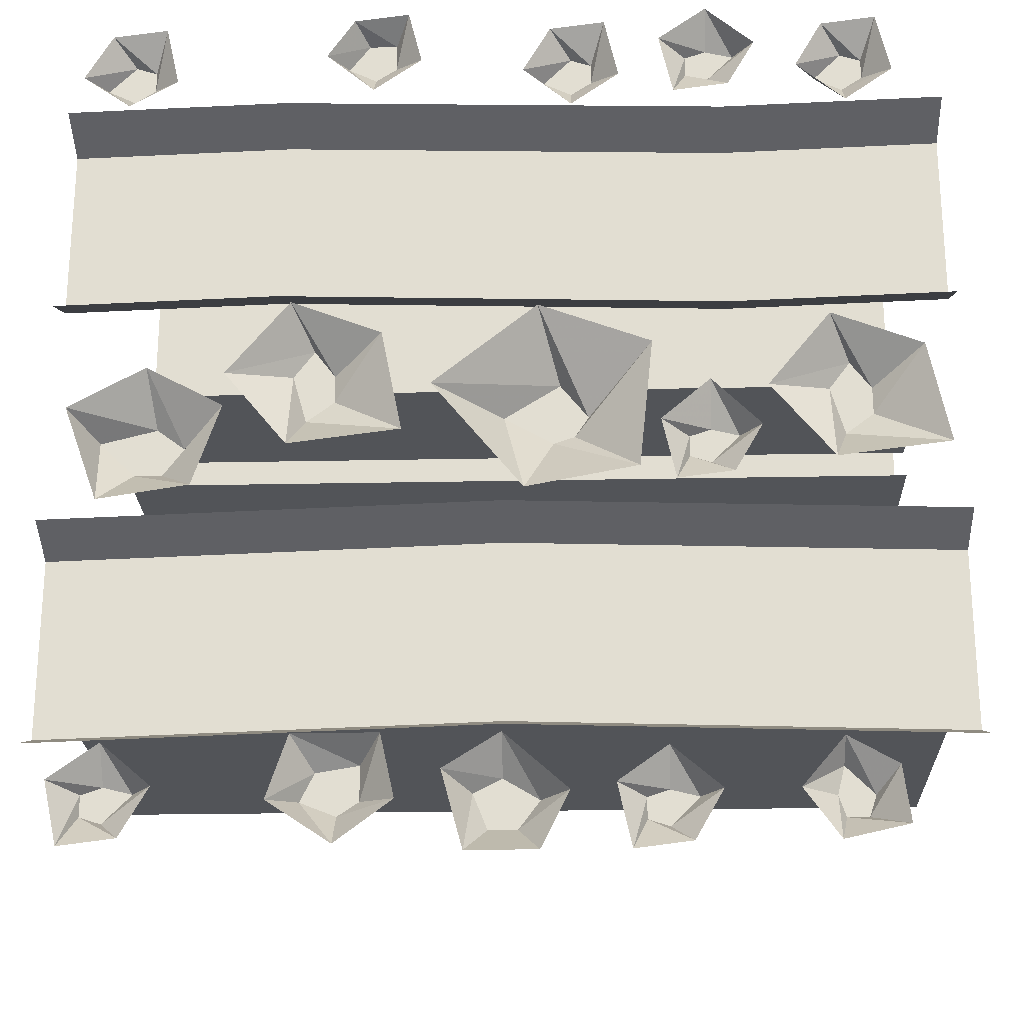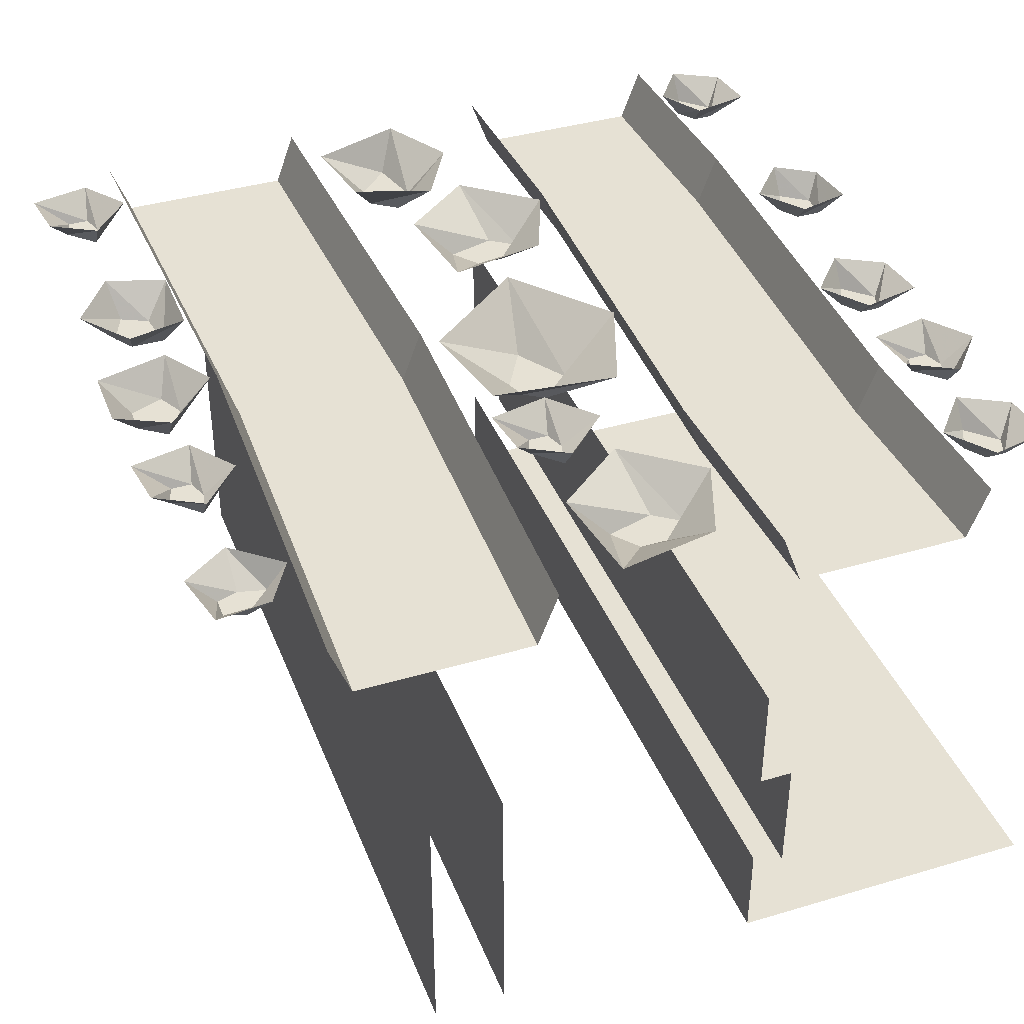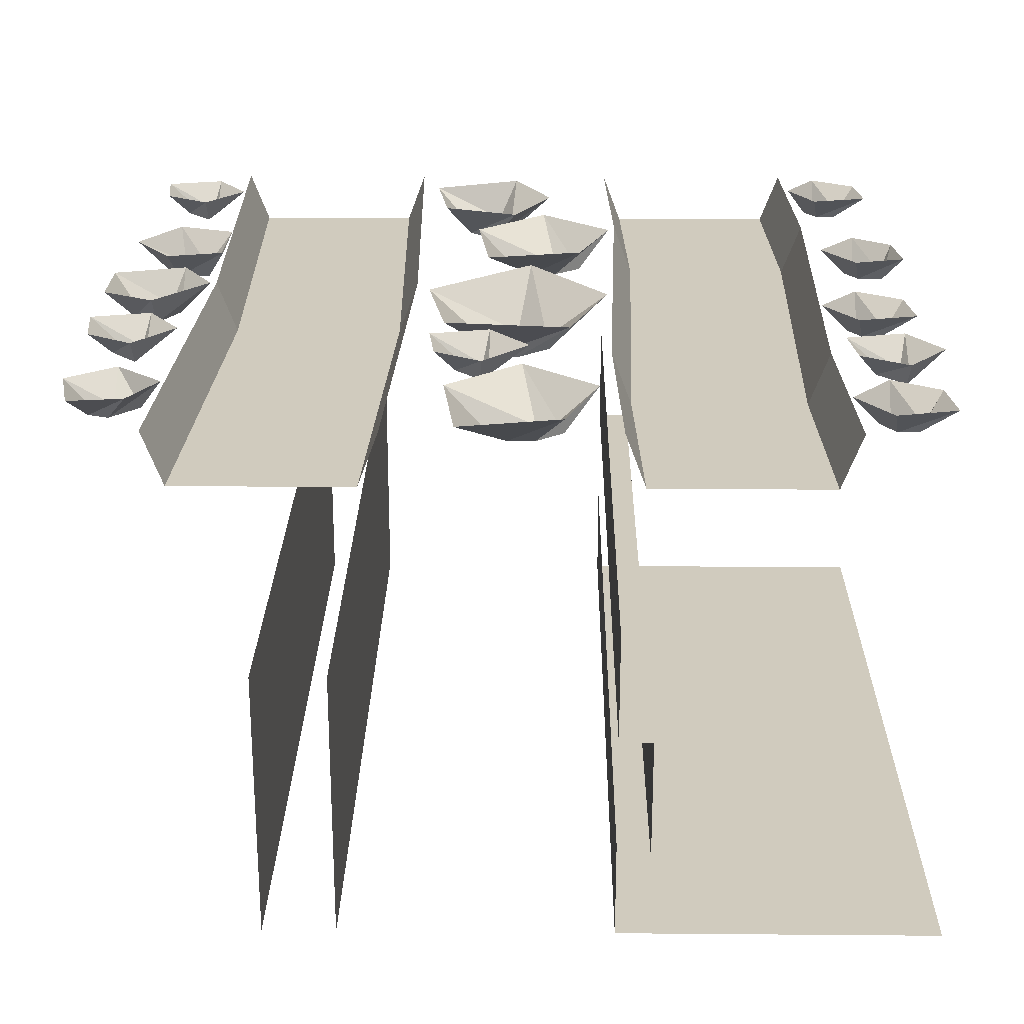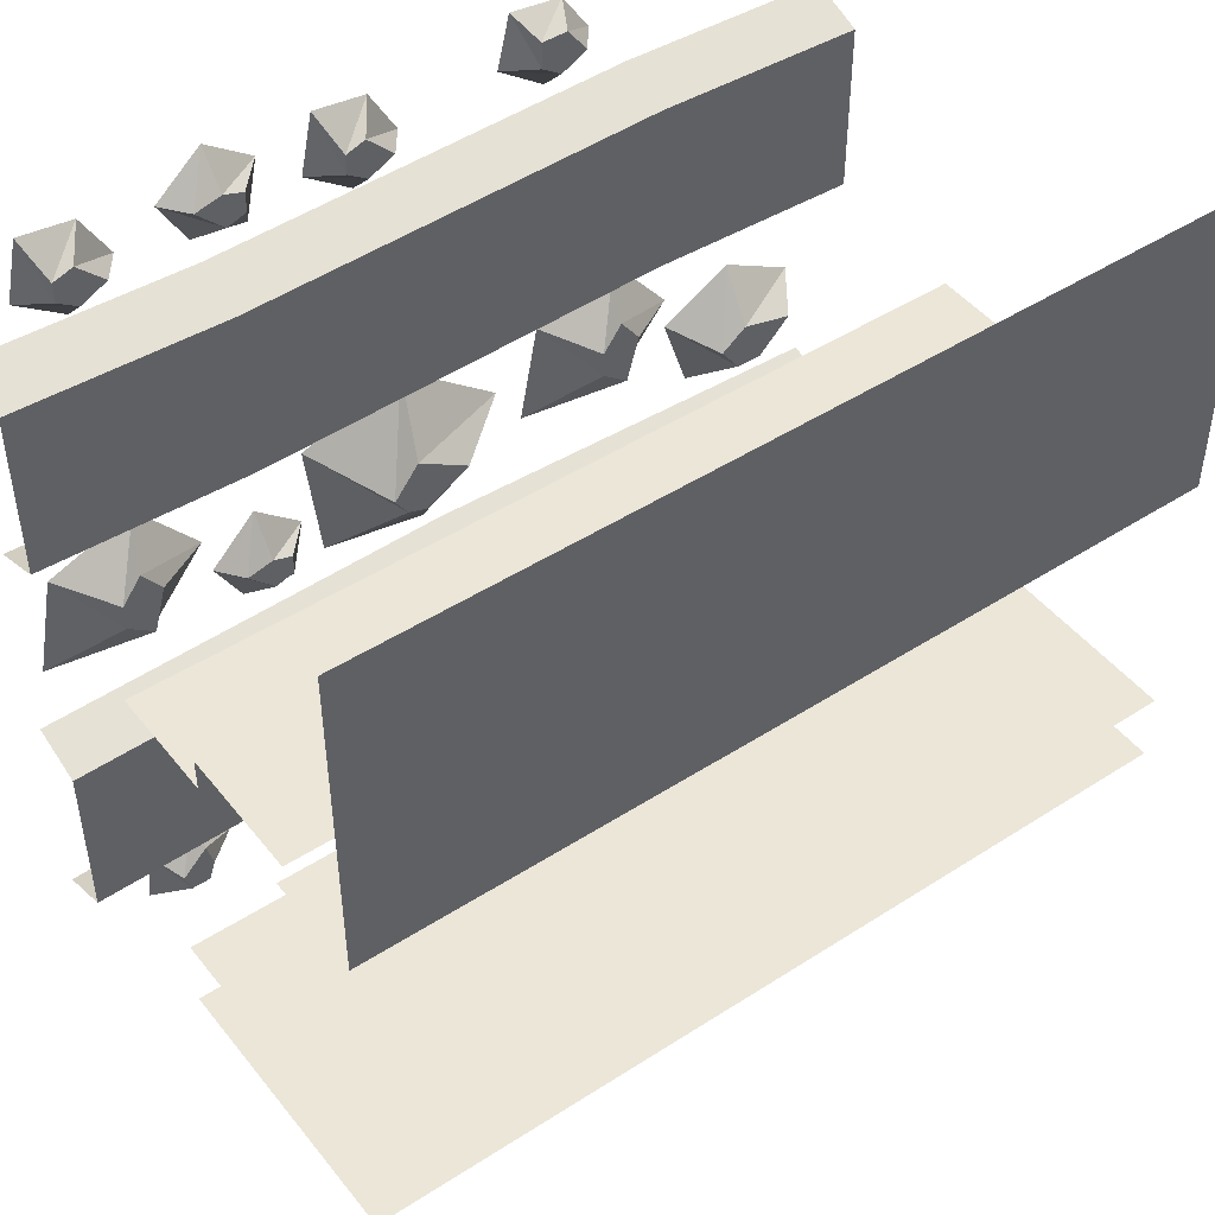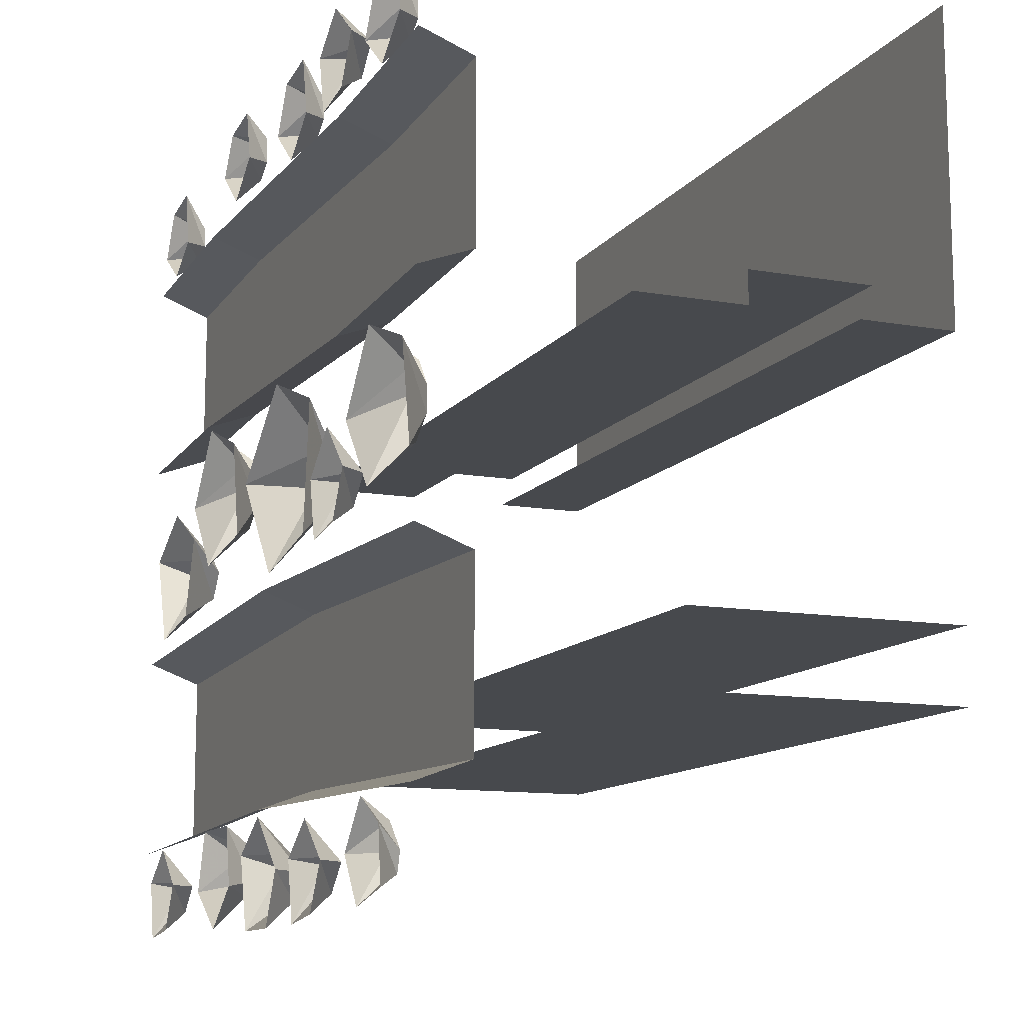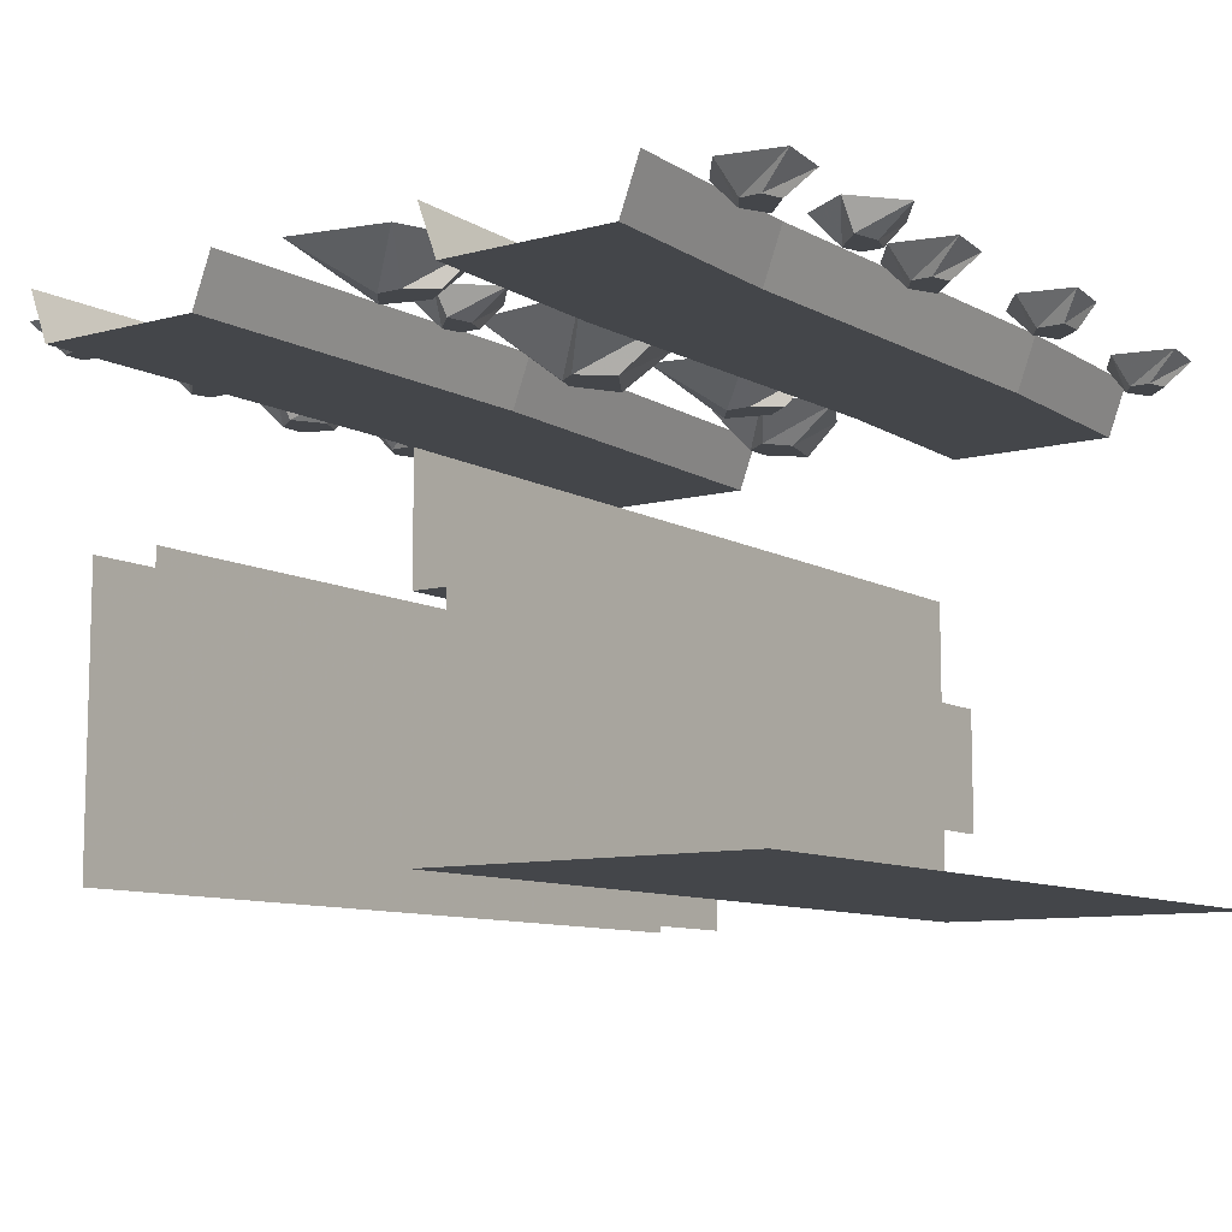
<metadata>
{"format":"obj","ext":"obj","renderer":"f3d","projection":"perspective","resolution":1024,"background":"white","views":[{"elev":-23.0,"azim":-178.0,"up":"+Z"},{"elev":39.2,"azim":-110.3,"up":"+Y"},{"elev":23.6,"azim":-89.2,"up":"+Y"},{"elev":46.6,"azim":-36.3,"up":"+Z"},{"elev":-12.1,"azim":-112.5,"up":"+Z"},{"elev":-9.6,"azim":-55.1,"up":"+Y"}]}
</metadata>
<code>
v 0.5 -0.0625 -0.1562
v 0.5 0 -0.1328
v 0.25 0 -0.125
v 0.25 -0.0625 -0.1484
v 0.5 -0.0625 -0.3594
v 0.25 -0.0625 -0.3516
v 0.5 0 -0.3828
v 0.25 0 -0.375
v 0 -0.0625 -0.3438
v 0 0 -0.3672
v -0.25 -0.0625 -0.3516
v -0.25 0 -0.375
v -0.5 -0.0625 -0.3594
v -0.5 0 -0.3828
v 0.5 -0.0625 0.3516
v 0.5 0 0.375
v 0.25 0 0.3828
v 0.25 -0.0625 0.3594
v 0.5 -0.0625 0.1484
v 0.25 -0.0625 0.1562
v 0.5 0 0.125
v 0.25 0 0.1328
v 0 -0.0625 0.1484
v 0 0 0.125
v -0.25 -0.0625 0.1406
v -0.25 0 0.1172
v -0.5 -0.0625 0.1484
v -0.5 0 0.125
v 0 0 -0.1172
v 0 -0.0625 -0.1406
v -0.25 -0.0625 -0.1484
v -0.5 -0.0625 -0.1562
v 0 0 0.375
v 0 -0.0625 0.3516
v -0.25 -0.0625 0.3438
v -0.5 -0.0625 0.3516
v -0.25 0 -0.125
v -0.5 0 -0.1328
v -0.25 0 0.3672
v -0.5 0 0.375
v -0.01562 -0.03906 -0.4688
v 0.01562 -0.03906 -0.4688
v 0.03125 -0.03906 -0.4297
v 0 -0.03906 -0.4141
v -0.03906 -0.03906 -0.4375
v -0.07031 0 -0.4375
v -0.03906 0 -0.5
v 0.03906 0 -0.5
v 0.0625 0 -0.4141
v 0 0 -0.375
v 0.1484 -0.03906 -0.4375
v 0.1719 -0.03906 -0.4531
v 0.2109 -0.03906 -0.4375
v 0.1953 -0.03906 -0.4062
v 0.1484 -0.03906 -0.3984
v 0.125 0 -0.375
v 0.1094 0 -0.4453
v 0.1719 0 -0.4922
v 0.2422 0 -0.4453
v 0.2188 0 -0.375
v 0.3828 -0.04688 -0.007812
v 0.3516 -0.04688 -0.03125
v 0.375 -0.04688 -0.0625
v 0.4062 -0.04688 -0.0625
v 0.4453 -0.04688 -0.02344
v 0.4766 0 0
v 0.3906 0 0.04688
v 0.3047 0 0
v 0.3359 0 -0.09375
v 0.4375 0 -0.1094
v 0.2344 -0.04688 0.05469
v 0.2109 -0.04688 0.08594
v 0.1875 -0.04688 0.05469
v 0.1875 -0.04688 0.02344
v 0.2188 -0.04688 0
v 0.2344 0 -0.04688
v 0.3047 0 0.03906
v 0.2344 0 0.125
v 0.1328 0 0.08594
v 0.1094 0 -0.03125
v -0.0625 -0.0625 0.04688
v -0.09375 -0.0625 0.007812
v -0.07812 -0.0625 -0.01562
v -0.05469 -0.0625 -0.02344
v 0 -0.0625 0.007812
v 0.07812 0 0.02344
v -0.03906 0 0.1172
v -0.1641 0 0.07031
v -0.1484 0 -0.07812
v -0.02344 0 -0.1016
v -0.3594 -0.04688 0.03125
v -0.3828 -0.04688 0.0625
v -0.4062 -0.04688 0.03125
v -0.4062 -0.04688 0
v -0.375 -0.04688 -0.02344
v -0.3594 0 -0.07031
v -0.2891 0 0.01562
v -0.3594 0 0.1016
v -0.4609 0 0.0625
v -0.4844 0 -0.05469
v -0.2266 -0.03125 -0.0625
v -0.2031 -0.03125 -0.05469
v -0.2031 -0.03125 -0.03125
v -0.2266 -0.03125 -0.02344
v -0.2578 -0.03125 -0.03125
v -0.2812 0 -0.03125
v -0.25 0 -0.08594
v -0.1875 0 -0.09375
v -0.1719 0 -0.02344
v -0.2266 0 0.02344
v 0.4297 -0.03125 0.4531
v 0.4062 -0.03125 0.4453
v 0.4062 -0.03125 0.4219
v 0.4297 -0.03125 0.4062
v 0.4609 -0.03125 0.4219
v 0.4844 0 0.4219
v 0.4531 0 0.4766
v 0.3906 0 0.4844
v 0.375 0 0.4141
v 0.4297 0 0.3828
v 0.1562 -0.03125 0.4766
v 0.125 -0.03125 0.4766
v 0.125 -0.03125 0.4453
v 0.1484 -0.03125 0.4297
v 0.1797 -0.03125 0.4453
v 0.2031 0 0.4453
v 0.1719 0 0.4922
v 0.1094 0 0.5
v 0.09375 0 0.4375
v 0.1484 0 0.3984
v -0.07812 -0.03125 0.4531
v -0.1016 -0.03125 0.4453
v -0.1016 -0.03125 0.4219
v -0.07812 -0.03125 0.4062
v -0.04688 -0.03125 0.4219
v -0.02344 0 0.4219
v -0.05469 0 0.4766
v -0.1172 0 0.4844
v -0.1328 0 0.4141
v -0.07812 0 0.375
v -0.2344 -0.03125 0.4219
v -0.2109 -0.03125 0.4297
v -0.2109 -0.03125 0.4531
v -0.2344 -0.03125 0.4609
v -0.2656 -0.03125 0.4531
v -0.2891 0 0.4531
v -0.2578 0 0.3984
v -0.1953 0 0.3906
v -0.1797 0 0.4609
v -0.2344 0 0.5
v -0.3906 -0.03125 0.4531
v -0.4141 -0.03125 0.4453
v -0.4141 -0.03125 0.4219
v -0.3906 -0.03125 0.4062
v -0.3594 -0.03125 0.4219
v -0.3359 0 0.4219
v -0.3672 0 0.4766
v -0.4297 0 0.4844
v -0.4453 0 0.4141
v -0.3906 0 0.375
v 0.4141 -0.03125 -0.4609
v 0.4375 -0.03125 -0.4531
v 0.4375 -0.03125 -0.4297
v 0.4141 -0.03125 -0.4219
v 0.3828 -0.03125 -0.4297
v 0.3594 0 -0.4297
v 0.3906 0 -0.4844
v 0.4531 0 -0.4922
v 0.4688 0 -0.4219
v 0.4141 0 -0.3828
v -0.1719 -0.03125 -0.4688
v -0.1484 -0.03125 -0.4609
v -0.1484 -0.03125 -0.4375
v -0.1719 -0.03125 -0.4297
v -0.2031 -0.03125 -0.4375
v -0.2266 0 -0.4375
v -0.1953 0 -0.4922
v -0.1328 0 -0.5
v -0.1172 0 -0.4297
v -0.1719 0 -0.3906
v -0.3828 -0.03125 -0.4375
v -0.375 -0.03125 -0.4609
v -0.3516 -0.03125 -0.4609
v -0.3438 -0.03125 -0.4375
v -0.3516 -0.03125 -0.4062
v -0.3516 0 -0.3828
v -0.4062 0 -0.4141
v -0.4141 0 -0.4766
v -0.3438 0 -0.4922
v -0.3047 0 -0.4375
v 0.5 -0.6172 0.125
v -0.5 -0.6172 0.125
v -0.5 -0.5 0.125
v 0.5 -0.5 0.125
v 0.5 -0.6172 0.5
v -0.5 -0.6172 0.5
v 0.5 -0.5156 0.1641
v -0.5 -0.5156 0.1641
v -0.5 -0.3672 0.1641
v 0.5 -0.3672 0.1641
v -0.5 -0.3672 0.125
v 0.5 -0.3672 0.125
v -0.5 -0.2344 0.125
v 0.5 -0.2344 0.125
v -0.5 -0.2891 -0.1953
v -0.5 -0.6172 -0.1953
v 0.5 -0.6172 -0.1953
v 0.5 -0.2891 -0.1953
v -0.5 -0.6172 -0.2812
v -0.5 -0.2891 -0.2812
v 0.5 -0.2891 -0.2812
v 0.5 -0.6172 -0.2812
f 1 2 3
f 1 3 4
f 5 6 7
f 7 6 8
f 8 6 9
f 8 9 10
f 10 9 11
f 10 11 12
f 12 11 13
f 12 13 14
f 15 16 17
f 15 17 18
f 19 20 21
f 21 20 22
f 22 20 23
f 22 23 24
f 24 23 25
f 24 25 26
f 26 25 27
f 26 27 28
f 4 3 29
f 4 29 30
f 18 17 33
f 18 33 34
f 30 29 37
f 30 37 31
f 31 37 38
f 31 38 32
f 34 33 39
f 34 39 35
f 35 39 40
f 35 40 36
f 1 4 5
f 5 4 6
f 15 18 19
f 19 18 20
f 4 30 6
f 6 30 9
f 9 30 31
f 9 31 11
f 11 31 32
f 11 32 13
f 18 34 20
f 20 34 23
f 23 34 35
f 23 35 25
f 25 35 36
f 25 36 27
f 41 42 43
f 41 43 44
f 41 44 45
f 41 45 46
f 41 46 47
f 41 47 42
f 42 47 48
f 42 48 43
f 43 48 49
f 43 49 44
f 44 49 50
f 44 50 45
f 45 50 46
f 51 52 53
f 51 53 54
f 51 54 55
f 51 55 56
f 51 56 57
f 51 57 52
f 52 57 58
f 52 58 53
f 53 58 59
f 53 59 54
f 54 59 60
f 54 60 55
f 55 60 56
f 81 82 83
f 81 83 84
f 81 84 85
f 61 62 63
f 61 63 64
f 61 64 65
f 61 65 66
f 61 66 67
f 61 67 62
f 62 67 68
f 62 68 63
f 63 68 69
f 63 69 64
f 64 69 70
f 64 70 65
f 65 70 66
f 101 102 103
f 101 103 104
f 101 104 105
f 101 105 106
f 101 106 107
f 101 107 102
f 102 107 108
f 102 108 103
f 103 108 109
f 103 109 104
f 104 109 110
f 104 110 105
f 105 110 106
f 111 112 113
f 111 113 114
f 111 114 115
f 111 115 116
f 111 116 117
f 111 117 112
f 112 117 118
f 112 118 113
f 113 118 119
f 113 119 114
f 114 119 120
f 114 120 115
f 115 120 116
f 121 122 123
f 121 123 124
f 121 124 125
f 121 125 126
f 121 126 127
f 121 127 122
f 122 127 128
f 122 128 123
f 123 128 129
f 123 129 124
f 124 129 130
f 124 130 125
f 125 130 126
f 131 132 133
f 131 133 134
f 131 134 135
f 131 135 136
f 131 136 137
f 131 137 132
f 132 137 138
f 132 138 133
f 133 138 139
f 133 139 134
f 134 139 140
f 134 140 135
f 135 140 136
f 141 142 143
f 141 143 144
f 141 144 145
f 141 145 146
f 141 146 147
f 141 147 142
f 142 147 148
f 142 148 143
f 143 148 149
f 143 149 144
f 144 149 150
f 144 150 145
f 145 150 146
f 151 152 153
f 151 153 154
f 151 154 155
f 151 155 156
f 151 156 157
f 151 157 152
f 152 157 158
f 152 158 153
f 153 158 159
f 153 159 154
f 154 159 160
f 154 160 155
f 155 160 156
f 161 162 163
f 161 163 164
f 161 164 165
f 161 165 166
f 161 166 167
f 161 167 162
f 162 167 168
f 162 168 163
f 163 168 169
f 163 169 164
f 164 169 170
f 164 170 165
f 165 170 166
f 171 172 173
f 171 173 174
f 171 174 175
f 171 175 176
f 171 176 177
f 171 177 172
f 172 177 178
f 172 178 173
f 173 178 179
f 173 179 174
f 174 179 180
f 174 180 175
f 175 180 176
f 181 182 183
f 181 183 184
f 181 184 185
f 181 185 186
f 181 186 187
f 181 187 182
f 182 187 188
f 182 188 183
f 183 188 189
f 183 189 184
f 184 189 190
f 184 190 185
f 185 190 186
f 71 72 73
f 71 73 74
f 71 74 75
f 71 75 76
f 71 76 77
f 71 77 72
f 72 77 78
f 72 78 73
f 73 78 79
f 73 79 74
f 74 79 80
f 74 80 75
f 75 80 76
f 81 85 86
f 81 86 87
f 81 87 82
f 82 87 88
f 82 88 83
f 83 88 89
f 83 89 84
f 84 89 90
f 84 90 85
f 85 90 86
f 91 92 93
f 91 93 94
f 91 94 95
f 91 95 96
f 91 96 97
f 91 97 92
f 92 97 98
f 92 98 93
f 93 98 99
f 93 99 94
f 94 99 100
f 94 100 95
f 95 100 96
f 191 192 193
f 191 193 194
f 202 201 203
f 202 203 204
f 192 191 195
f 192 195 196
f 200 199 201
f 200 201 202
f 197 198 199
f 197 199 200
f 205 206 207
f 205 207 208
f 209 210 211
f 209 211 212

</code>
